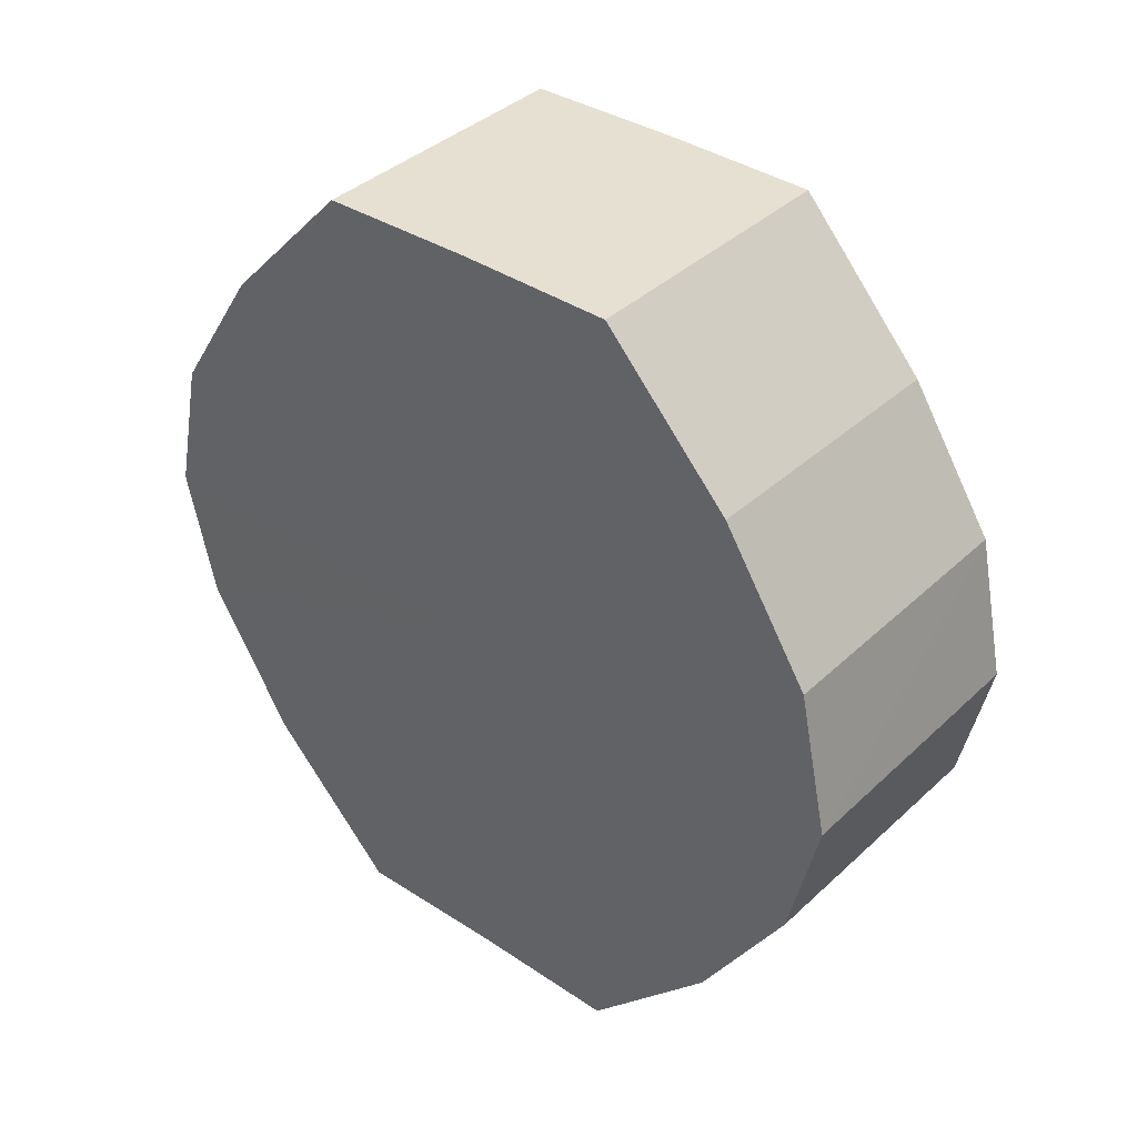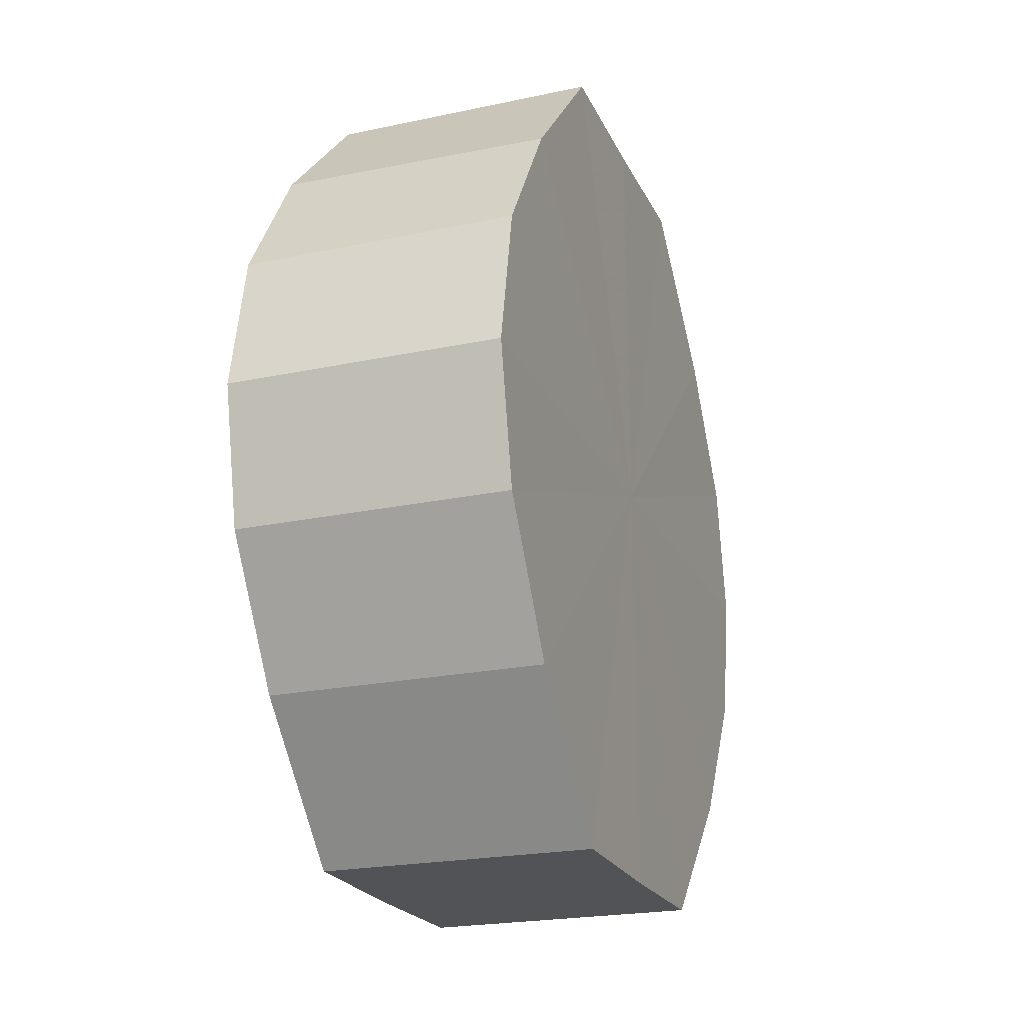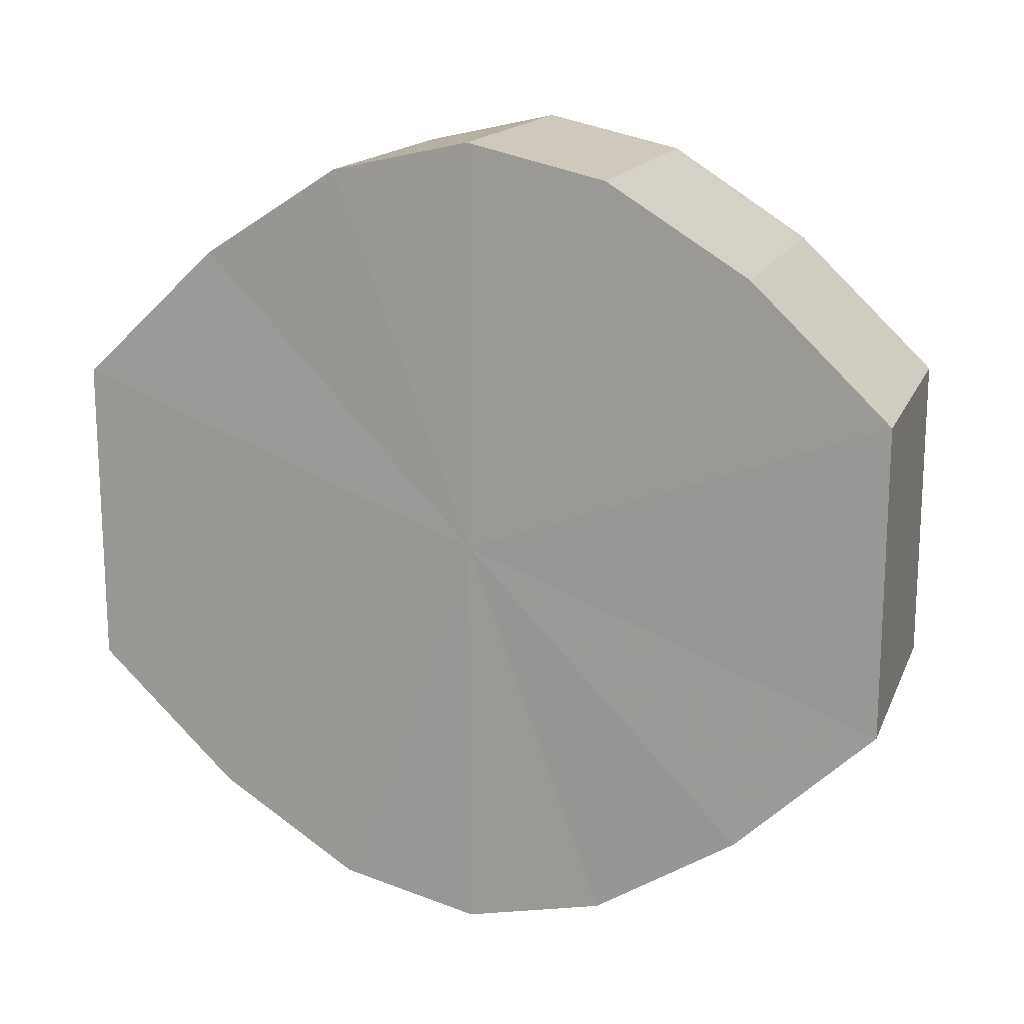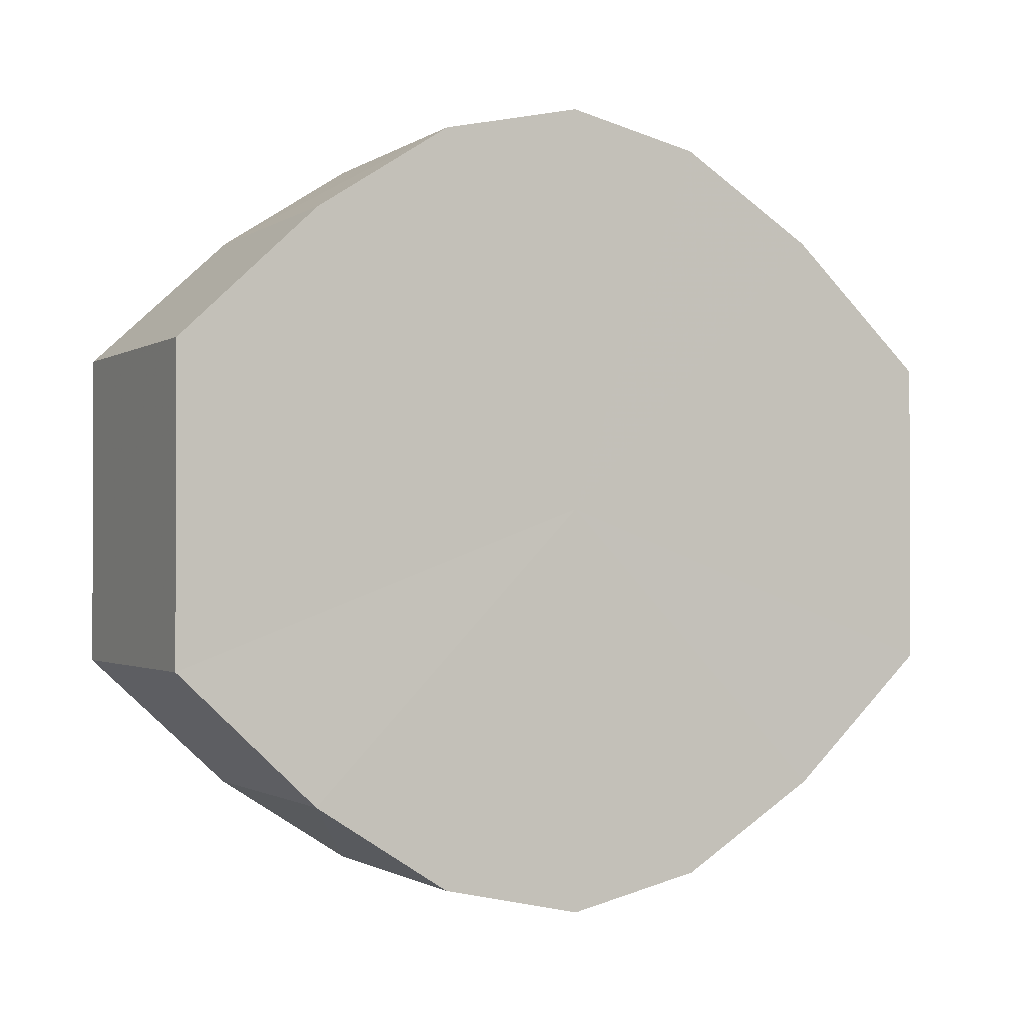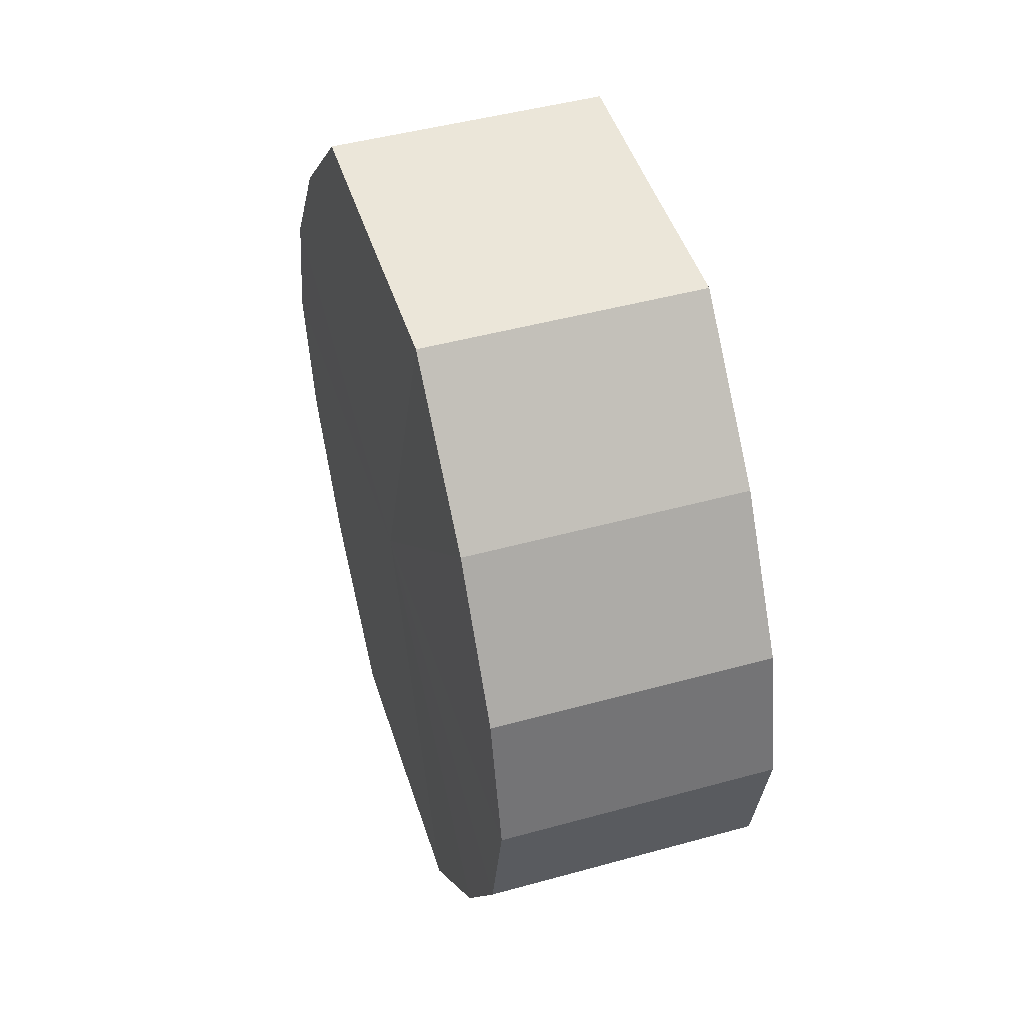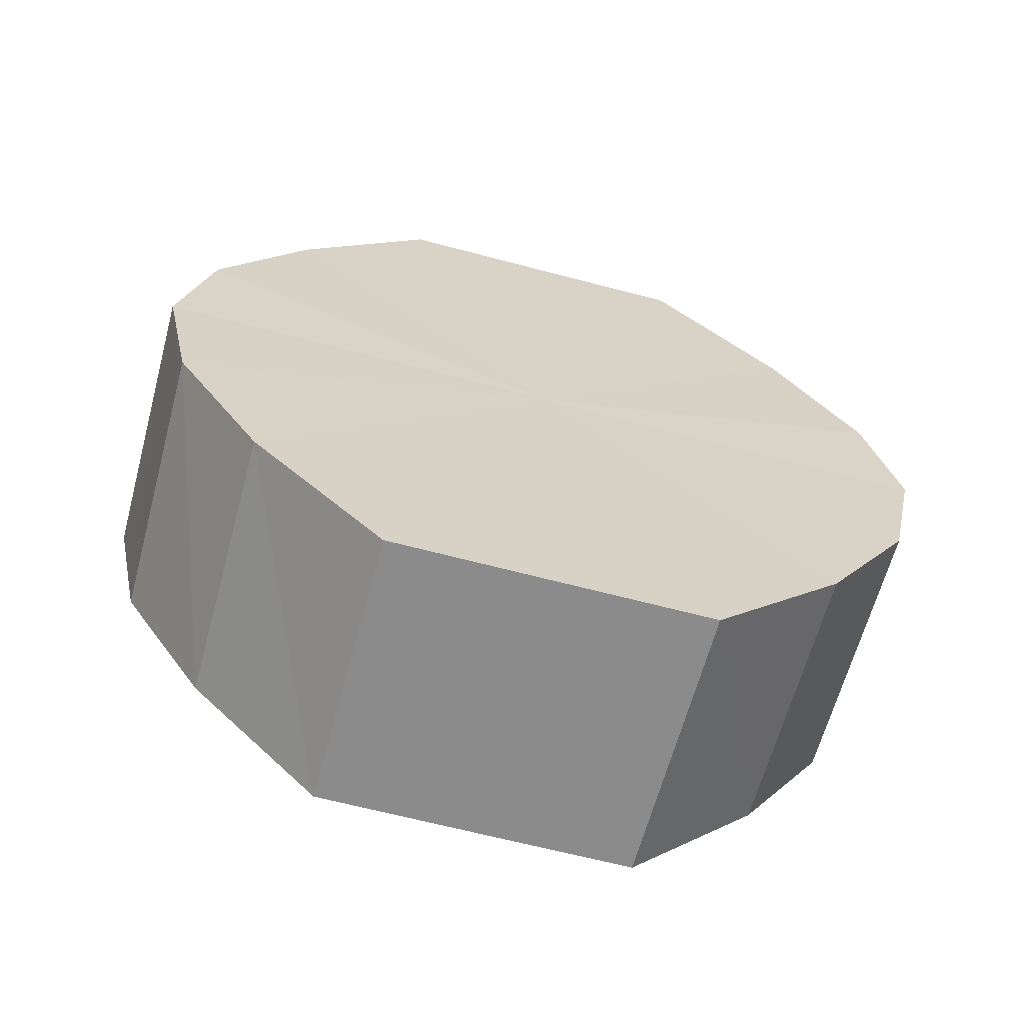
<metadata>
{"format":"obj","ext":"obj","renderer":"f3d","projection":"perspective","resolution":1024,"background":"white","views":[{"elev":38.0,"azim":-49.5,"up":"+Y"},{"elev":-21.6,"azim":20.0,"up":"+Y"},{"elev":16.0,"azim":107.9,"up":"+Z"},{"elev":-1.3,"azim":63.6,"up":"+Z"},{"elev":47.0,"azim":-17.5,"up":"+Y"},{"elev":-64.3,"azim":-105.2,"up":"+Y"}]}
</metadata>
<code>
o 1053
v 2175 1876 8.024
v 2175 1876 8.022
v 2175 1876 8.024
v 2175 1876 8.015
v 2175 1876 8.022
v 2175 1876 8.022
v 2175 1876 8.022
v 2175 1876 8.006
v 2175 1876 8.015
v 2175 1876 8.015
v 2175 1876 8.015
v 2175 1876 7.995
v 2175 1876 8.006
v 2175 1876 8.006
v 2175 1876 8.006
v 2175 1876 7.983
v 2175 1876 7.995
v 2175 1876 7.995
v 2175 1876 7.995
v 2175 1876 7.974
v 2175 1876 7.983
v 2175 1876 7.983
v 2175 1876 7.983
v 2175 1876 7.967
v 2175 1876 7.974
v 2175 1876 7.974
v 2175 1876 7.974
v 2175 1876 7.965
v 2175 1876 7.967
v 2175 1876 7.967
v 2175 1876 7.967
v 2175 1876 7.965
v 2175 1876 8.024
v 2175 1876 8.022
v 2175 1876 8.022
v 2175 1876 8.015
v 2175 1876 8.015
v 2175 1876 8.022
v 2175 1876 8.024
v 2175 1876 8.015
v 2175 1876 8.022
v 2175 1876 8.006
v 2175 1876 8.006
v 2175 1876 8.006
v 2175 1876 8.015
v 2175 1876 7.995
v 2175 1876 8.006
v 2175 1876 7.995
v 2175 1876 7.995
v 2175 1876 7.983
v 2175 1876 7.995
v 2175 1876 7.974
v 2175 1876 7.983
v 2175 1876 7.983
v 2175 1876 7.983
v 2175 1876 7.967
v 2175 1876 7.974
v 2175 1876 7.965
v 2175 1876 7.967
v 2175 1876 7.974
v 2175 1876 7.974
v 2175 1876 7.967
v 2175 1876 7.965
v 2175 1876 7.967
v 2175 1876 7.995
v 2175 1876 8.022
v 2175 1876 8.024
v 2175 1876 8.015
v 2175 1876 8.022
v 2175 1876 8.006
v 2175 1876 8.015
v 2175 1876 7.995
v 2175 1876 8.006
v 2175 1876 7.983
v 2175 1876 7.995
v 2175 1876 7.974
v 2175 1876 7.983
v 2175 1876 7.967
v 2175 1876 7.974
v 2175 1876 7.965
v 2175 1876 7.967
v 2175 1876 7.995
v 2175 1876 8.024
v 2175 1876 8.022
v 2175 1876 8.022
v 2175 1876 8.015
v 2175 1876 8.015
v 2175 1876 8.006
v 2175 1876 8.006
v 2175 1876 7.995
v 2175 1876 7.995
v 2175 1876 7.983
v 2175 1876 7.983
v 2175 1876 7.974
v 2175 1876 7.974
v 2175 1876 7.967
v 2175 1876 7.967
v 2175 1876 7.965
f 1 2 3
f 2 4 5
f 6 1 7
f 4 8 9
f 10 6 11
f 8 12 13
f 14 10 15
f 12 16 17
f 18 14 19
f 16 20 21
f 22 18 23
f 20 24 25
f 26 22 27
f 24 28 29
f 30 26 31
f 28 30 32
f 33 34 35
f 35 36 37
f 38 39 33
f 40 41 38
f 37 42 43
f 44 45 40
f 46 47 44
f 43 48 49
f 50 51 46
f 52 53 50
f 49 54 55
f 56 57 52
f 58 59 56
f 55 60 61
f 62 63 58
f 61 64 62
f 65 66 67
f 65 68 66
f 65 67 69
f 65 70 68
f 65 69 71
f 65 72 70
f 65 71 73
f 65 74 72
f 65 73 75
f 65 76 74
f 65 75 77
f 65 78 76
f 65 77 79
f 65 80 78
f 65 79 81
f 65 81 80
f 82 83 84
f 82 85 83
f 82 84 86
f 82 87 85
f 82 86 88
f 82 89 87
f 82 88 90
f 82 91 89
f 82 90 92
f 82 93 91
f 82 92 94
f 82 95 93
f 82 94 96
f 82 97 95
f 82 96 98
f 82 98 97

</code>
